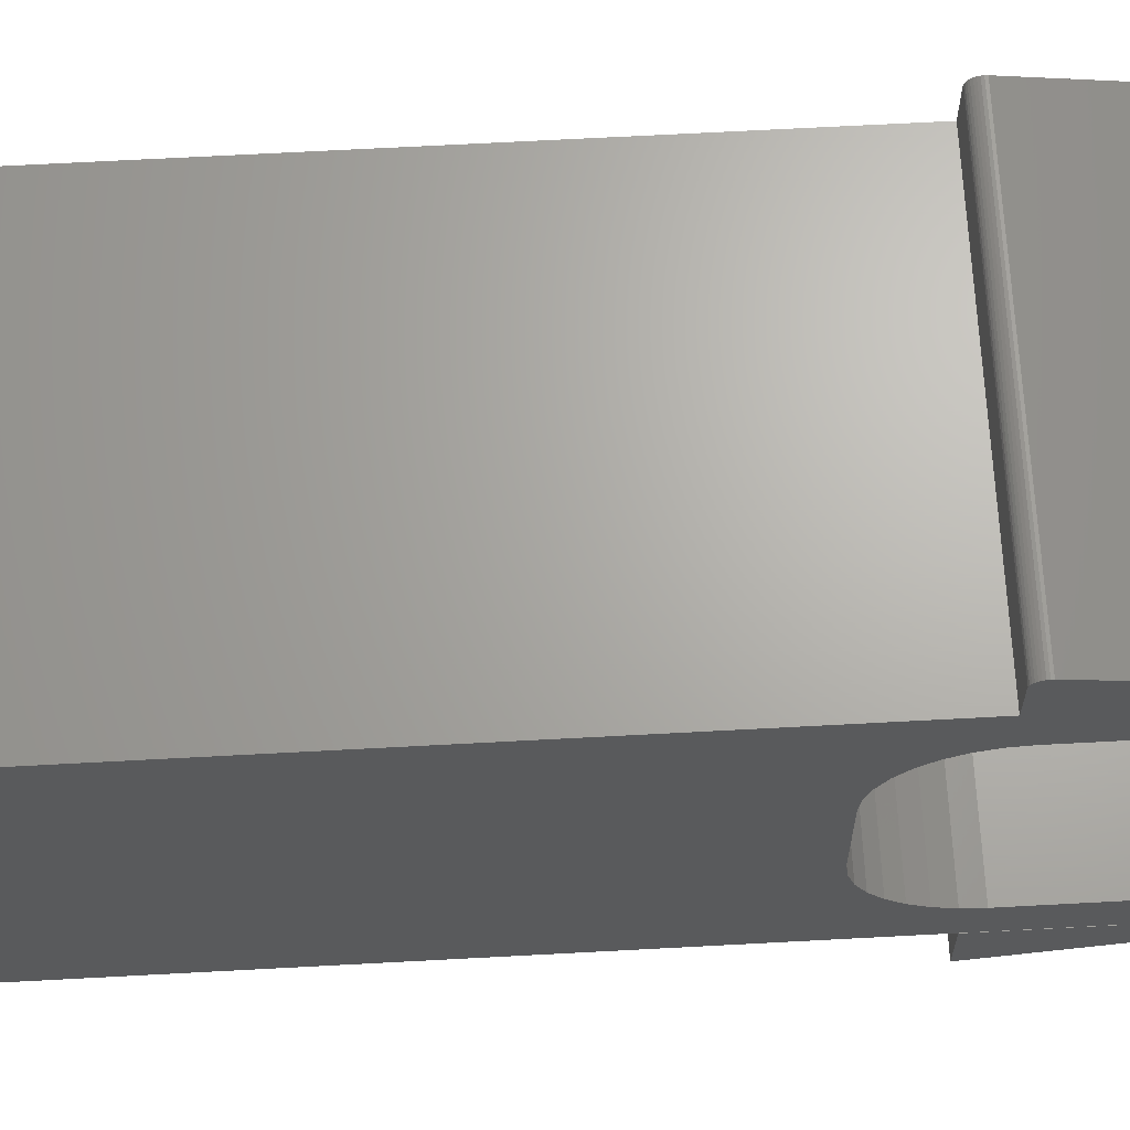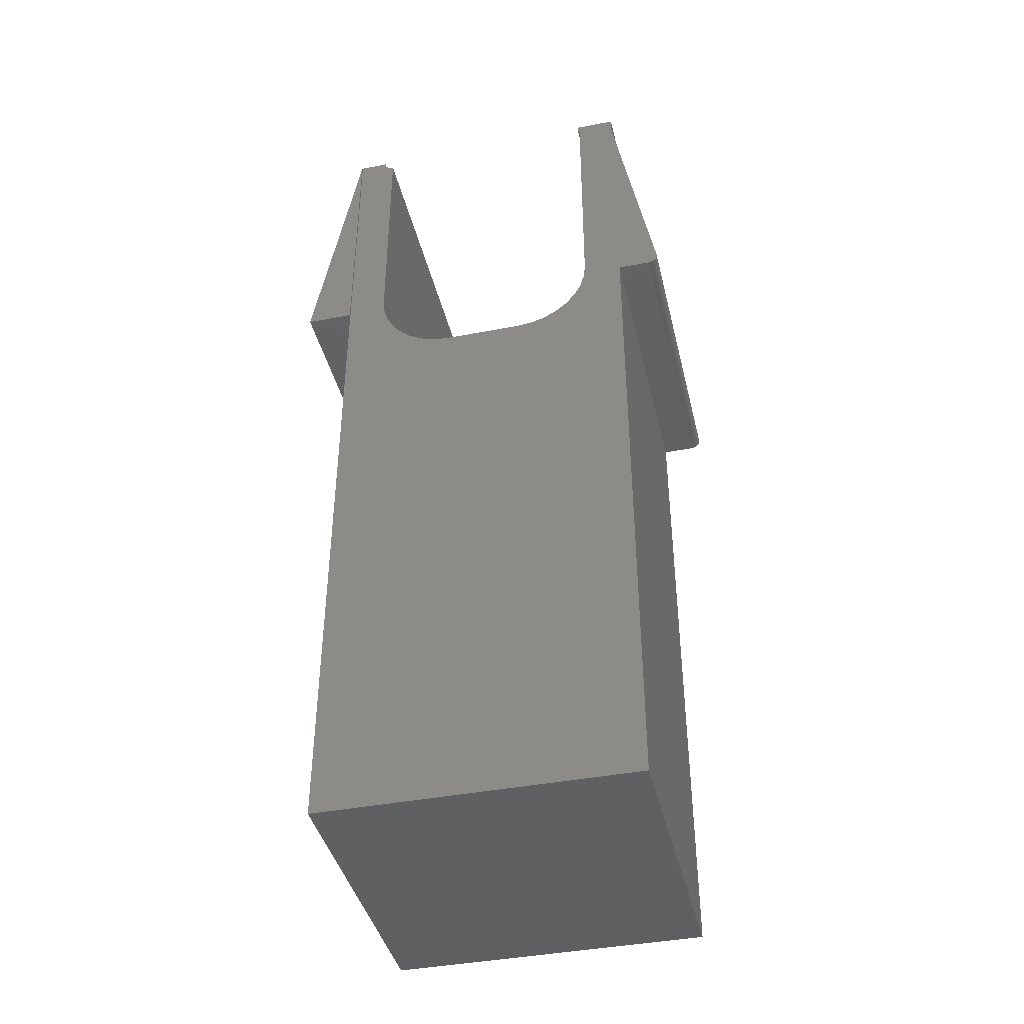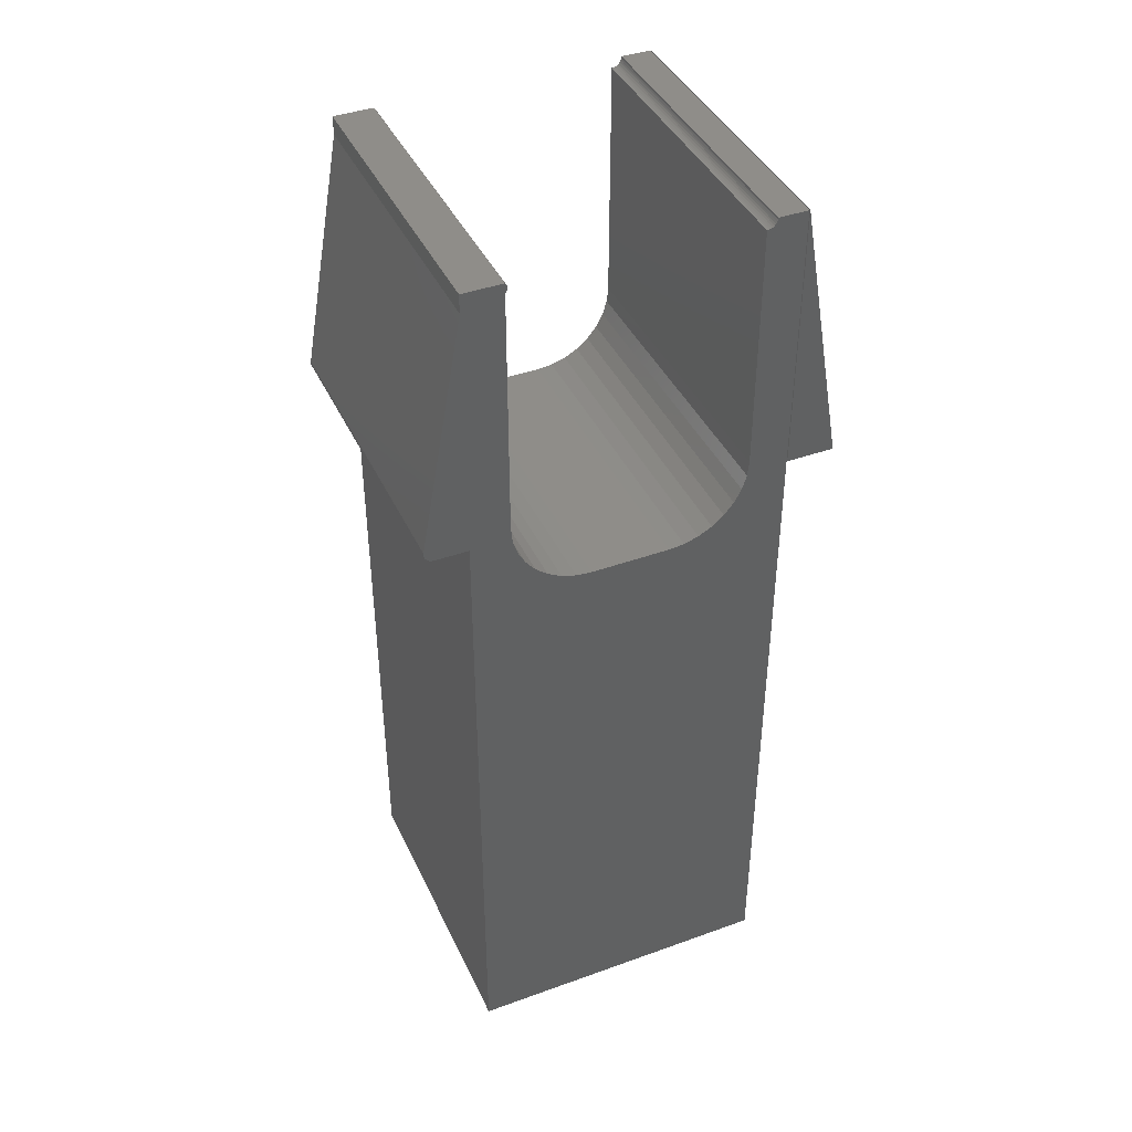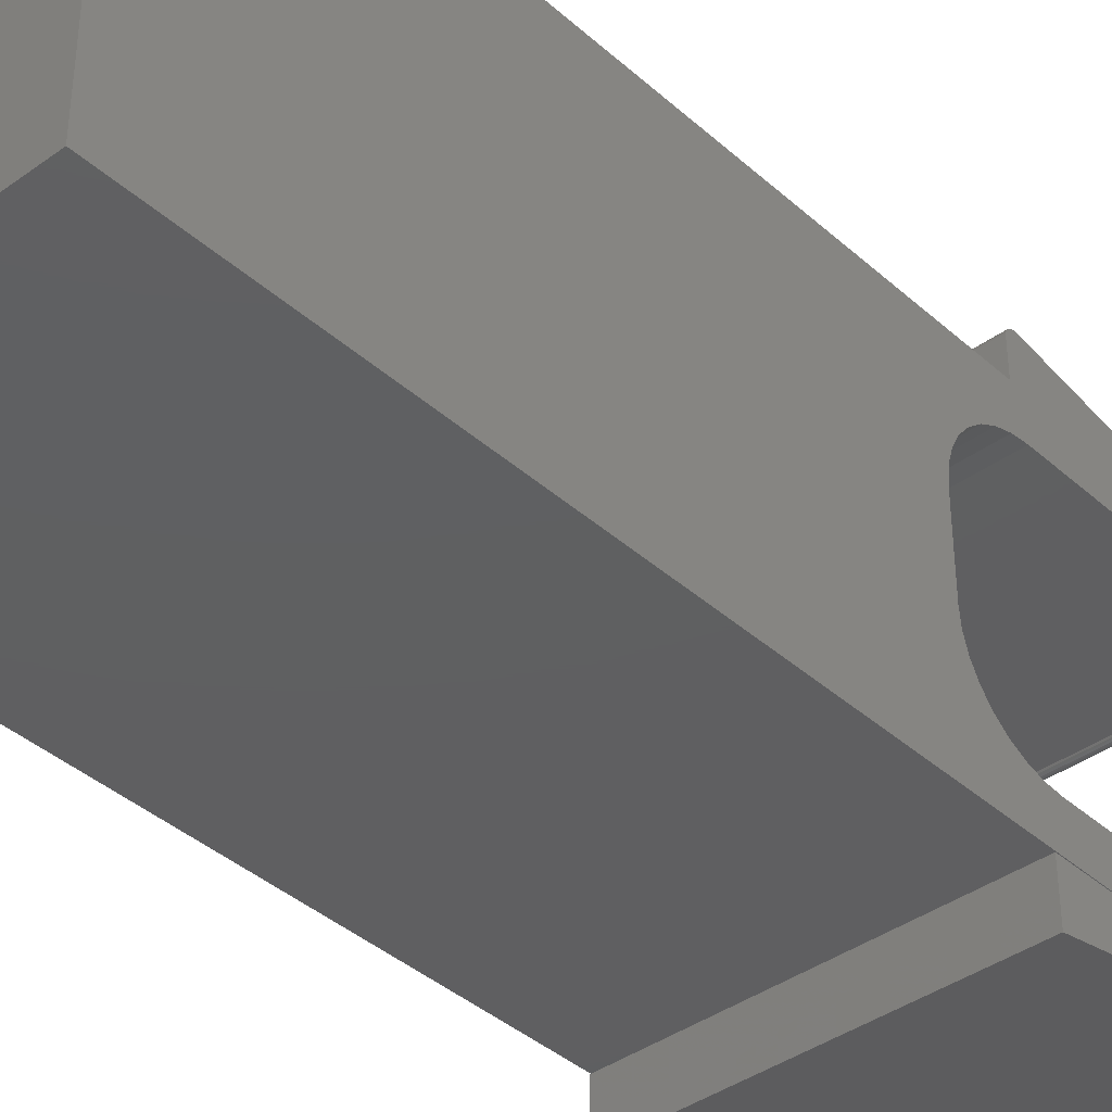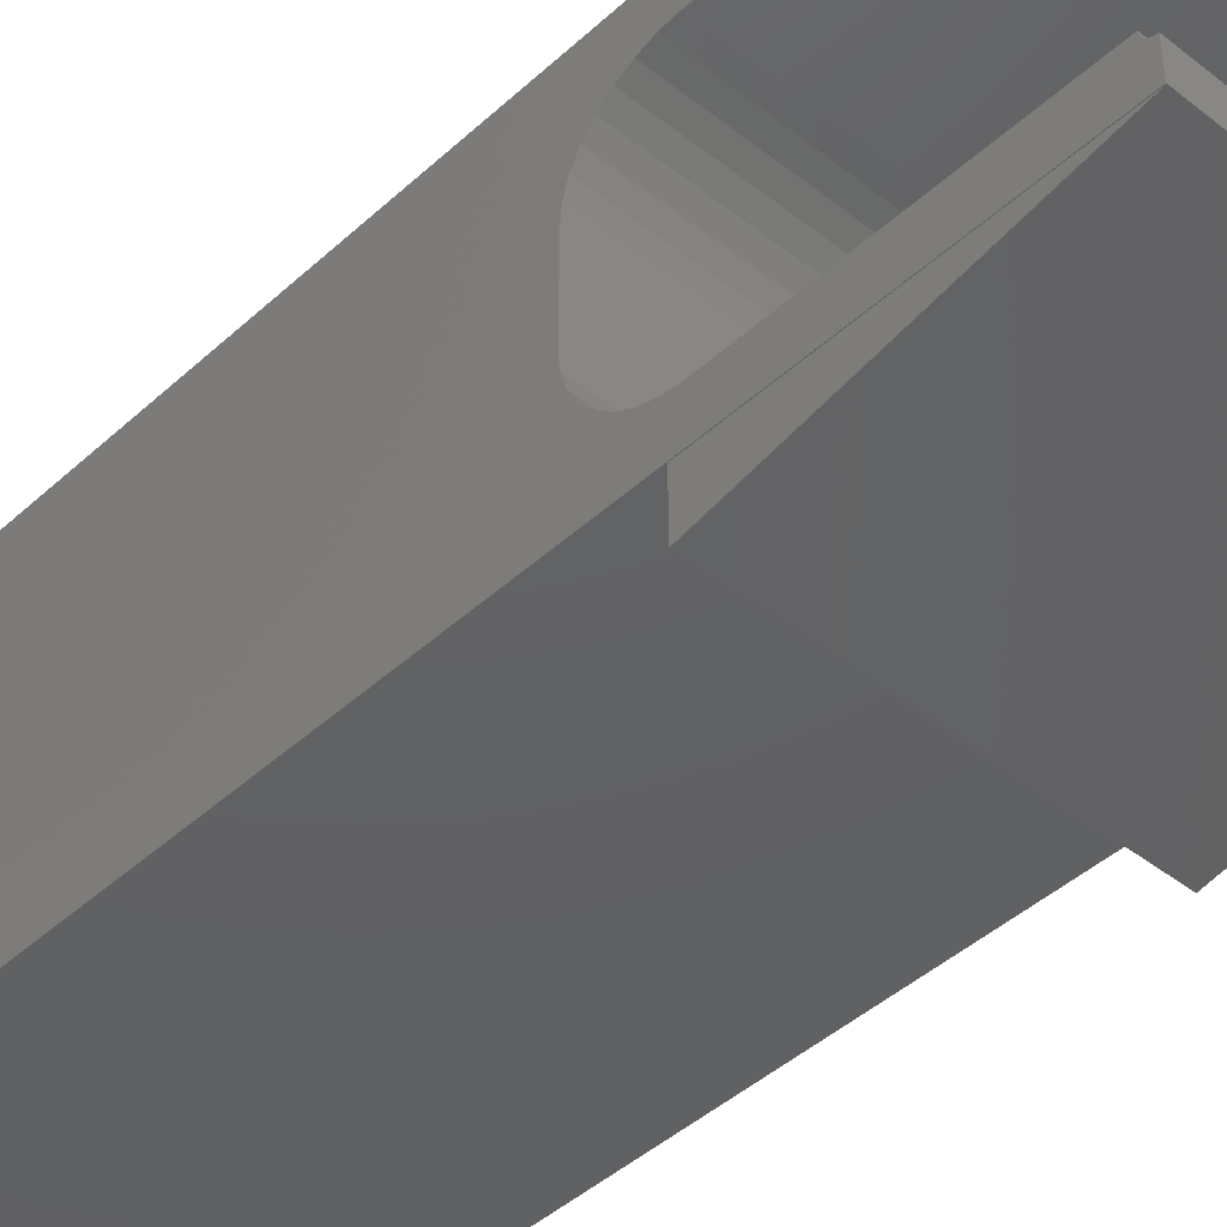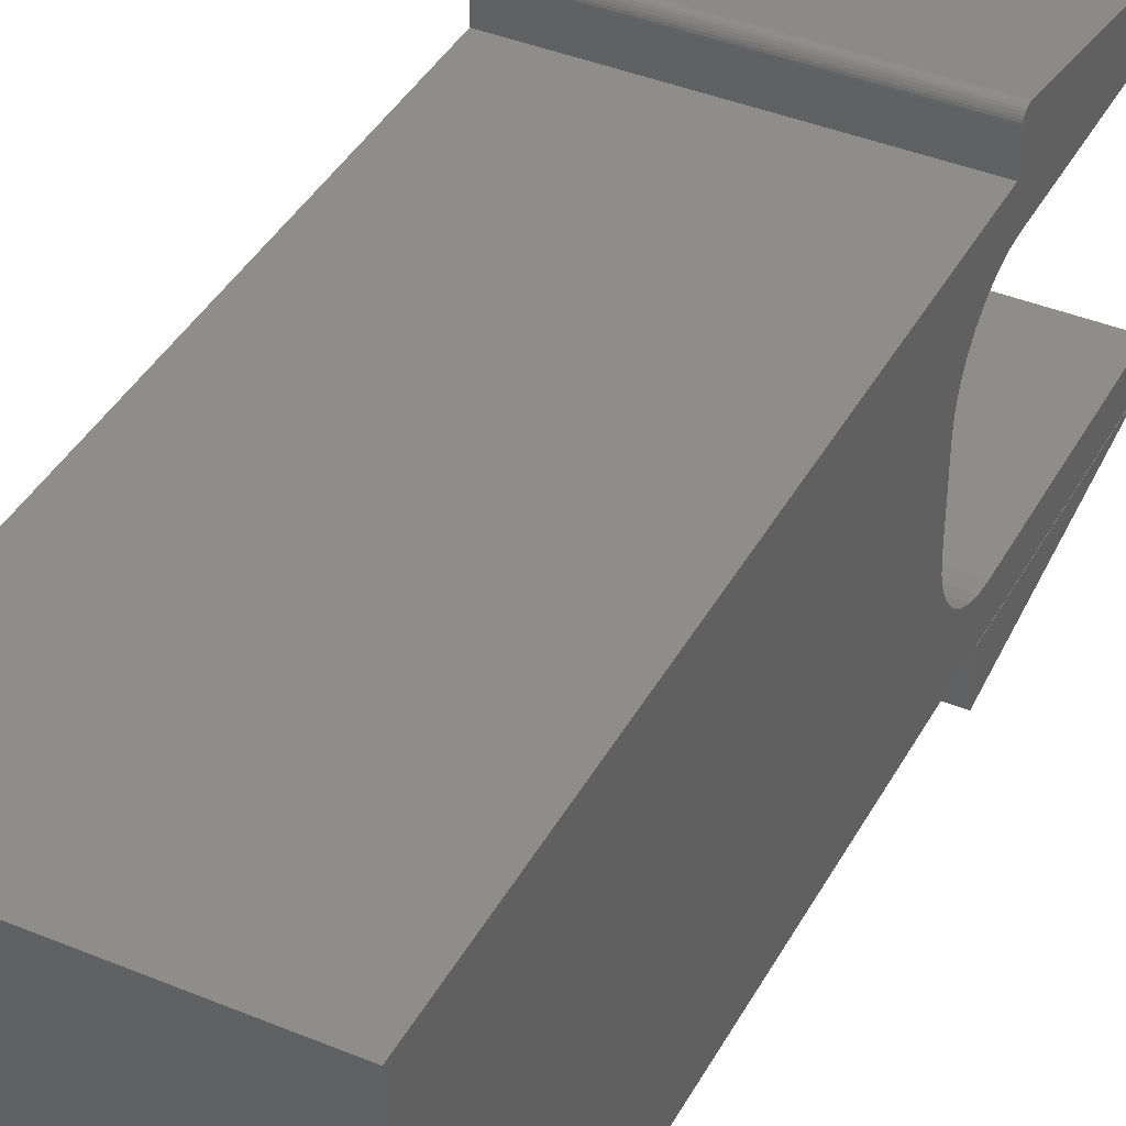
<metadata>
{"format":"stl","ext":"stl","renderer":"f3d","projection":"perspective","resolution":1024,"background":"white","views":[{"elev":66.5,"azim":86.9,"up":"+Z"},{"elev":-41.2,"azim":-76.8,"up":"+Y"},{"elev":41.3,"azim":66.4,"up":"+Y"},{"elev":-39.2,"azim":42.1,"up":"+Z"},{"elev":-43.4,"azim":137.1,"up":"+Z"},{"elev":40.8,"azim":26.7,"up":"+Z"}]}
</metadata>
<code>
# stl→obj: 112 verts, 216 faces
v 0.5 0.3203 -0.3281
v 0.5 0.75 -0.2512
v 0.5 0.3203 -0.2512
v -4.268e-18 0.3203 -0.2512
v -4.268e-18 0.75 -0.2512
v 0 0.3203 -0.3281
v -3.099e-17 0.3203 0.3082
v -2.805e-17 0.3203 0.2553
v 0.5 0.3203 0.3082
v 0.5 0.3203 0.2553
v -2.805e-17 0.7206 0.2553
v -3.184e-17 0.3387 0.3236
v 0.5 0.7206 0.2553
v 0.5 0.3387 0.3236
v 0.5 0.3237 -0.25
v 0.5 0.75 -0.25
v 0.5 0.75 -0.2026
v 0.5 0.7342 0.1921
v 0.5 0.7359 0.1907
v 0.5 0.75 0.1921
v 0.5 0.3357 0.3238
v 0.5 0.3327 0.3235
v 0.5 0.3298 0.3226
v 0.5 -0.75 0.2553
v 0.5 0.3395 0.1921
v 0.5 0.2132 0.06579
v 0.5 0.2156 0.09043
v 0.5 0.2228 0.1141
v 0.5 0.2344 0.136
v 0.5 0.2502 0.1551
v 0.5 0.2693 0.1708
v 0.5 0.2911 0.1825
v 0.5 0.3148 0.1897
v 0.5 0.3206 0.3112
v 0.5 0.3271 0.3211
v 0.5 0.3248 0.3192
v 0.5 0.3229 0.3168
v 0.5 0.3215 0.3141
v 0.5 -0.75 -0.25
v 0.5 0.7469 -0.2023
v 0.5 0.744 -0.2014
v 0.5 0.7412 -0.2
v 0.5 0.7388 -0.198
v 0.5 0.7369 -0.1956
v 0.5 0.7354 -0.1929
v 0.5 0.7345 -0.1899
v 0.5 0.7342 -0.1868
v 0.5 0.3395 -0.1868
v 0.5 0.3148 -0.1844
v 0.5 0.2911 -0.1772
v 0.5 0.2693 -0.1656
v 0.5 0.2502 -0.1498
v 0.5 0.2344 -0.1307
v 0.5 0.2228 -0.1089
v 0.5 0.2156 -0.08517
v 0.5 0.2132 -0.06053
v 0.5 0.7483 0.1907
v 0.5 0.7378 0.1897
v 0.5 0.7399 0.189
v 0.5 0.7421 0.1888
v 0.5 0.7443 0.189
v 0.5 0.7464 0.1897
v 0.5 0.75 0.2553
v -2.629e-18 0.75 -0.2026
v 5.099e-33 0.75 -0.25
v 3.65e-33 0.3237 -0.25
v -2.732e-17 0.75 0.1921
v -2.724e-17 0.7359 0.1907
v -2.454e-17 0.7342 0.1921
v -3.178e-17 0.3298 0.3226
v -3.184e-17 0.3327 0.3235
v -3.185e-17 0.3357 0.3238
v -3.477e-17 0.3395 0.1921
v -2.805e-17 -0.75 0.2553
v -3.463e-17 0.3148 0.1897
v -3.423e-17 0.2911 0.1825
v -3.359e-17 0.2693 0.1708
v -3.271e-17 0.2502 0.1551
v -3.165e-17 0.2344 0.136
v -3.044e-17 0.2228 0.1141
v -2.912e-17 0.2156 0.09043
v -1.753e-17 0.2132 0.06579
v -3.115e-17 0.3206 0.3112
v -3.132e-17 0.3215 0.3141
v -3.146e-17 0.3229 0.3168
v -3.16e-17 0.3248 0.3192
v -3.17e-17 0.3271 0.3211
v 0 -0.75 -0.25
v -1.288e-33 0.2132 -0.06053
v 1.368e-18 0.2156 -0.08517
v 2.683e-18 0.2228 -0.1089
v 3.896e-18 0.2344 -0.1307
v 4.958e-18 0.2502 -0.1498
v 5.83e-18 0.2693 -0.1656
v 6.478e-18 0.2911 -0.1772
v 6.877e-18 0.3148 -0.1844
v -3.506e-18 0.3395 -0.1868
v -1.61e-34 0.7342 -0.1868
v 1.71e-19 0.7345 -0.1899
v 3.354e-19 0.7354 -0.1929
v 4.87e-19 0.7369 -0.1956
v 6.198e-19 0.7388 -0.198
v 7.288e-19 0.7412 -0.2
v 8.098e-19 0.744 -0.2014
v 8.597e-19 0.7469 -0.2023
v -2.724e-17 0.7483 0.1907
v -2.718e-17 0.7464 0.1897
v -2.715e-17 0.7443 0.189
v -2.714e-17 0.7421 0.1888
v -2.715e-17 0.7399 0.189
v -2.718e-17 0.7378 0.1897
v -2.805e-17 0.75 0.2553
f 1 2 3
f 4 5 6
f 4 6 3
f 3 6 1
f 5 4 2
f 2 4 3
f 6 5 1
f 1 5 2
f 7 8 9
f 9 8 10
f 11 12 13
f 13 12 14
f 15 16 17
f 18 19 20
f 21 22 23
f 10 24 25
f 10 25 13
f 10 13 9
f 24 26 27
f 24 27 28
f 24 28 29
f 24 29 30
f 24 30 31
f 24 31 32
f 24 32 33
f 24 33 25
f 34 23 35
f 34 35 36
f 34 36 37
f 34 37 38
f 14 21 23
f 14 23 34
f 14 34 9
f 14 9 13
f 39 15 17
f 39 17 40
f 39 40 41
f 39 41 42
f 39 42 43
f 39 43 44
f 39 44 45
f 39 45 46
f 39 46 47
f 39 47 48
f 39 48 49
f 39 49 50
f 39 50 51
f 39 51 52
f 39 52 53
f 39 53 54
f 39 54 55
f 39 55 56
f 39 56 26
f 39 26 24
f 57 20 19
f 57 19 58
f 57 58 59
f 57 59 60
f 57 60 61
f 57 61 62
f 13 25 63
f 63 25 18
f 63 18 20
f 64 65 66
f 67 68 69
f 70 71 72
f 8 7 11
f 8 11 73
f 8 73 74
f 74 73 75
f 74 75 76
f 74 76 77
f 74 77 78
f 74 78 79
f 74 79 80
f 74 80 81
f 74 81 82
f 83 84 85
f 83 85 86
f 83 86 87
f 83 87 70
f 12 11 7
f 12 7 83
f 12 83 70
f 12 70 72
f 88 74 82
f 88 82 89
f 88 89 90
f 88 90 91
f 88 91 92
f 88 92 93
f 88 93 94
f 88 94 95
f 88 95 96
f 88 96 97
f 88 97 98
f 88 98 99
f 88 99 100
f 88 100 101
f 88 101 102
f 88 102 103
f 88 103 104
f 88 104 105
f 88 105 64
f 88 64 66
f 106 107 108
f 106 108 109
f 106 109 110
f 106 110 111
f 106 111 68
f 106 68 67
f 67 69 112
f 112 69 73
f 112 73 11
f 7 9 83
f 83 9 34
f 83 34 84
f 84 34 38
f 84 38 85
f 85 38 37
f 85 37 86
f 86 37 36
f 86 36 87
f 87 36 35
f 87 35 70
f 70 35 23
f 70 23 71
f 71 23 22
f 71 22 72
f 72 22 21
f 72 21 12
f 12 21 14
f 20 67 63
f 63 67 112
f 63 112 13
f 13 112 11
f 10 8 24
f 24 8 74
f 24 74 39
f 39 74 88
f 67 20 106
f 106 20 57
f 106 57 107
f 107 57 62
f 107 62 108
f 108 62 61
f 108 61 109
f 109 61 60
f 109 60 110
f 110 60 59
f 110 59 111
f 111 59 58
f 111 58 68
f 68 58 19
f 68 19 69
f 69 19 18
f 73 69 25
f 25 69 18
f 78 29 79
f 79 29 28
f 79 28 80
f 80 28 27
f 80 27 81
f 81 27 26
f 81 26 82
f 29 78 30
f 30 78 77
f 30 77 31
f 31 77 76
f 31 76 32
f 32 76 75
f 32 75 33
f 33 75 73
f 33 73 25
f 89 82 56
f 56 82 26
f 93 51 94
f 94 51 50
f 94 50 95
f 95 50 49
f 95 49 96
f 96 49 48
f 96 48 97
f 51 93 52
f 52 93 92
f 52 92 53
f 53 92 91
f 53 91 54
f 54 91 90
f 54 90 55
f 55 90 89
f 55 89 56
f 98 97 47
f 47 97 48
f 102 42 103
f 103 42 41
f 103 41 104
f 104 41 40
f 104 40 105
f 105 40 17
f 105 17 64
f 42 102 43
f 43 102 101
f 43 101 44
f 44 101 100
f 44 100 45
f 45 100 99
f 45 99 46
f 46 99 98
f 46 98 47
f 16 65 17
f 17 65 64
f 15 66 16
f 16 66 65
f 39 88 15
f 15 88 66

</code>
